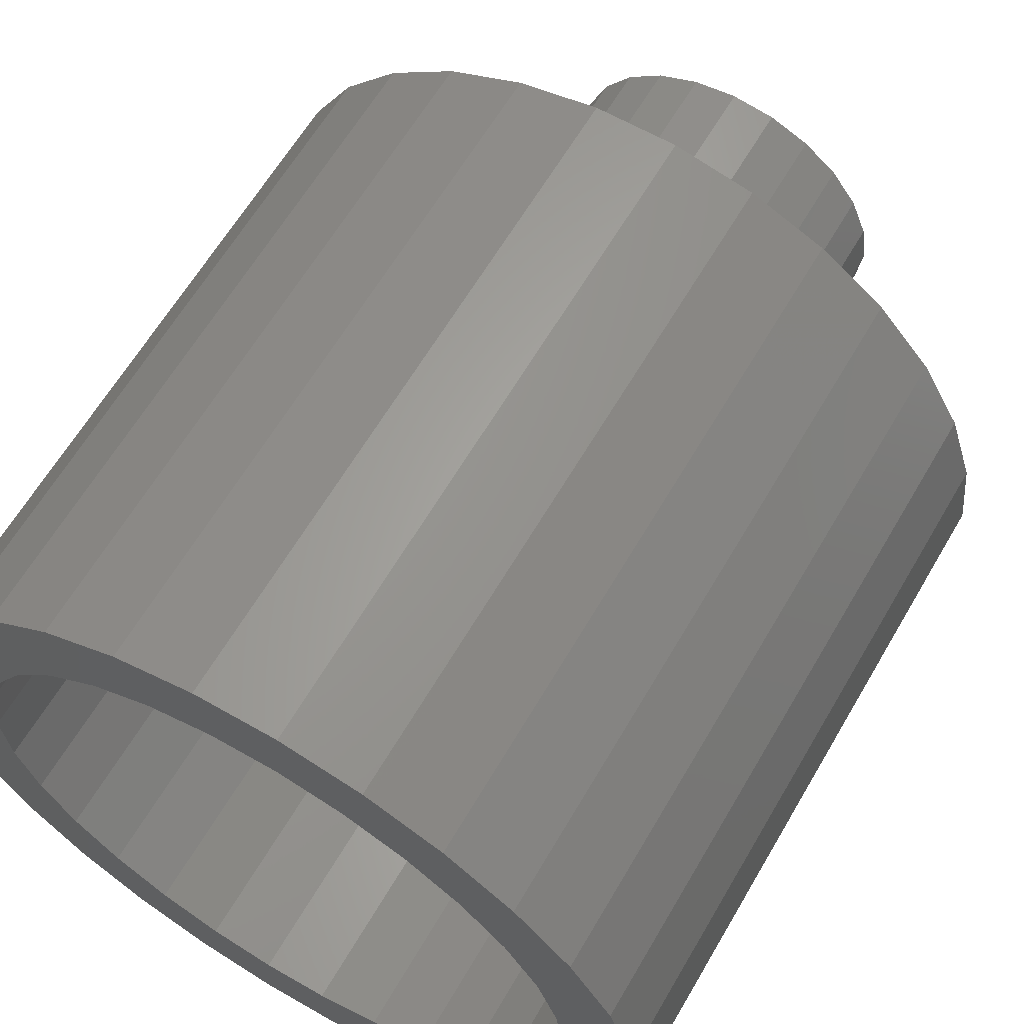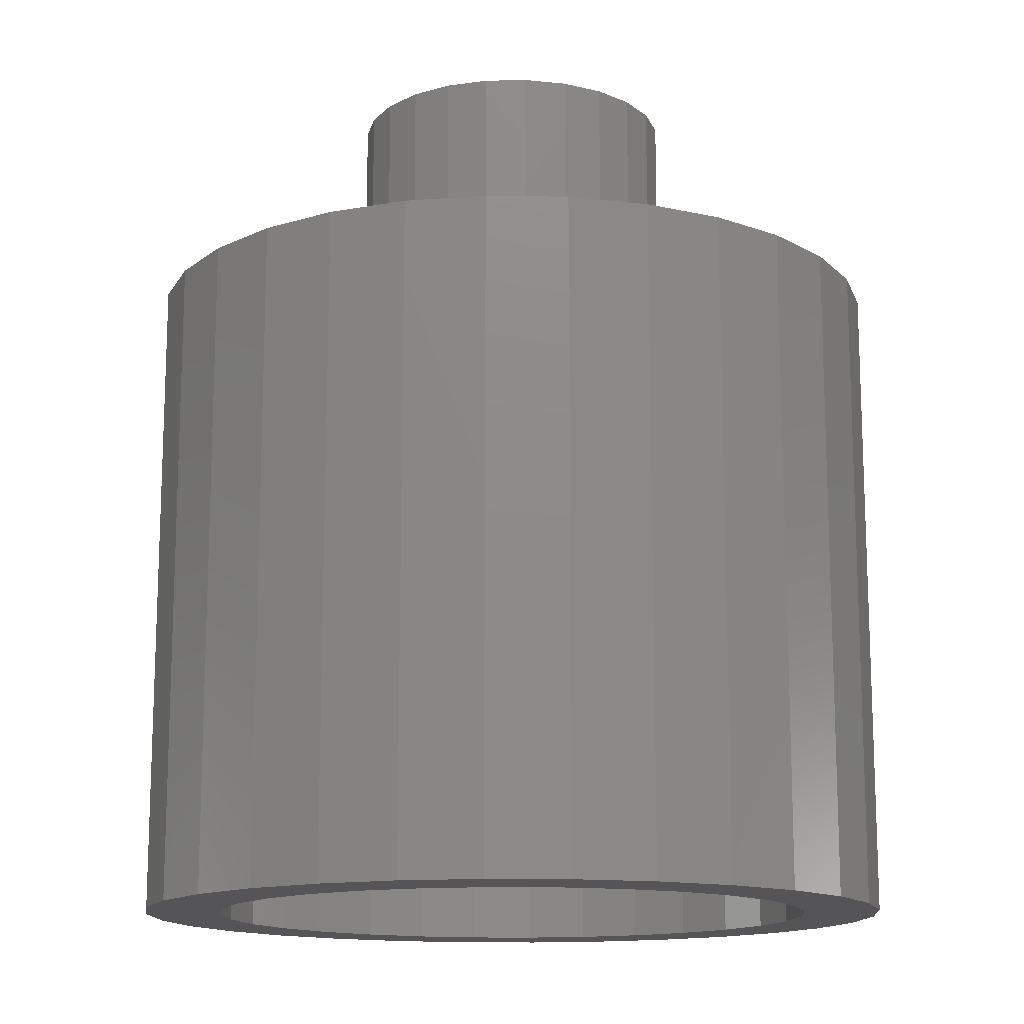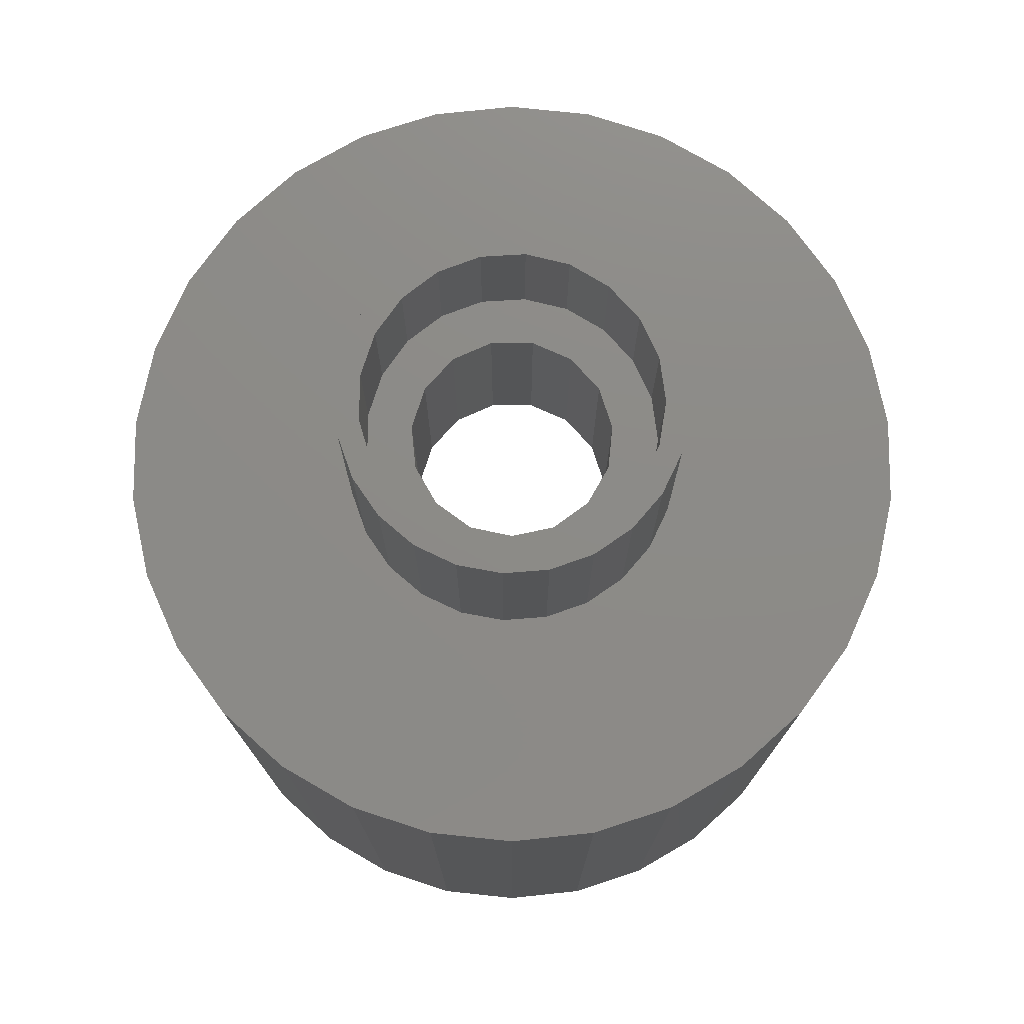
<metadata>
{"format":"stl","ext":"stl","renderer":"f3d","projection":"perspective","resolution":1024,"background":"white","views":[{"elev":62.8,"azim":-149.8,"up":"+Y"},{"elev":-14.2,"azim":69.8,"up":"+Z"},{"elev":76.3,"azim":18.0,"up":"+Z"}]}
</metadata>
<code>
# stl→obj: 375 verts, 750 faces
v 7.5 0 40
v 7.244 1.941 30
v 7.244 1.941 40
v 7.5 0 30
v -7.5 0 30
v -7.244 1.941 40
v -7.244 1.941 30
v -7.5 0 40
v 1.941 7.244 30
v 0 7.5 40
v 1.941 7.244 40
v 0 7.5 30
v -1.941 -7.244 30
v 0 -7.5 40
v -1.941 -7.244 40
v 0 -7.5 30
v -5.303 -5.303 30
v -6.495 -3.75 40
v -6.495 -3.75 30
v -5.303 -5.303 40
v 17.5 0 30
v 17.12 3.638 30
v 15.99 7.118 30
v 17.12 -3.638 30
v 6.495 3.75 30
v 14.16 10.29 30
v 7.244 -1.941 30
v 5.303 5.303 30
v 11.71 13.01 30
v 15.99 -7.118 30
v 3.75 6.495 30
v 8.75 15.16 30
v 6.495 -3.75 30
v 14.16 -10.29 30
v 5.408 16.64 30
v 1.829 17.4 30
v -1.829 17.4 30
v -1.941 7.244 30
v -5.408 16.64 30
v -3.75 6.495 30
v -8.75 15.16 30
v -11.71 13.01 30
v -5.303 5.303 30
v -14.16 10.29 30
v -6.495 3.75 30
v 5.303 -5.303 30
v 11.71 -13.01 30
v 3.75 -6.495 30
v 8.75 -15.16 30
v 5.408 -16.64 30
v 1.941 -7.244 30
v 1.829 -17.4 30
v -1.829 -17.4 30
v -5.408 -16.64 30
v -3.75 -6.495 30
v -11.71 -13.01 30
v -14.16 -10.29 30
v -15.99 -7.118 30
v -7.244 -1.941 30
v -17.12 -3.638 30
v -8.75 -15.16 30
v -15.99 7.118 30
v -17.12 3.638 30
v -17.5 0 30
v 6.495 3.75 40
v 5.303 5.303 40
v 3.75 6.495 40
v -5.303 5.303 40
v -3.75 6.495 40
v 6.5 0 40
v 7.244 -1.941 40
v 6.211 1.916 40
v 5.371 3.662 40
v 4.053 5.082 40
v 2.375 6.051 40
v 0.4857 6.482 40
v -1.446 6.337 40
v -1.941 7.244 40
v -3.25 5.629 40
v -4.765 4.421 40
v -6.495 3.75 40
v -5.856 2.82 40
v -6.427 0.9688 40
v 6.211 -1.916 40
v 6.495 -3.75 40
v 5.371 -3.662 40
v 5.303 -5.303 40
v 4.053 -5.082 40
v 3.75 -6.495 40
v 2.375 -6.051 40
v 1.941 -7.244 40
v 0.4857 -6.482 40
v -1.446 -6.337 40
v -3.25 -5.629 40
v -3.75 -6.495 40
v -4.765 -4.421 40
v -5.856 -2.82 40
v -7.244 -1.941 40
v -6.427 -0.9688 40
v 6.5 0 34
v 6.211 1.916 34
v -6.427 0.9688 34
v -6.427 -0.9688 34
v -1.446 6.337 34
v 0.4857 6.482 34
v 2.375 -6.051 34
v 0.4857 -6.482 34
v 4.053 -5.082 34
v 5.371 3.662 34
v 4.053 5.082 34
v 2.375 6.051 34
v -4.765 4.421 34
v -5.856 2.82 34
v -3.25 5.629 34
v 4.5 0 34
v 4.111 1.83 34
v 6.211 -1.916 34
v 4.111 -1.83 34
v 3.011 3.344 34
v 1.391 4.28 34
v -0.4704 4.475 34
v -2.25 3.897 34
v -3.641 2.645 34
v -4.402 0.9356 34
v 5.371 -3.662 34
v 3.011 -3.344 34
v 1.391 -4.28 34
v -0.4704 -4.475 34
v -1.446 -6.337 34
v -2.25 -3.897 34
v -3.25 -5.629 34
v -4.765 -4.421 34
v -3.641 -2.645 34
v -5.856 -2.82 34
v -4.402 -0.9356 34
v 4.5 0 24
v 4.111 1.83 24
v -4.402 0.9356 24
v -4.402 -0.9356 24
v -0.4704 4.475 24
v 1.391 4.28 24
v 3.011 3.344 24
v 1.391 -4.28 24
v -0.4704 -4.475 24
v 3.011 -3.344 24
v -3.641 2.645 24
v -2.25 3.897 24
v -2.25 -3.897 24
v -3.641 -2.645 24
v 4.111 -1.83 24
v 14.16 10.29 0
v 15.99 7.118 0
v -17.12 3.638 0
v -15.99 7.118 0
v 11.71 13.01 0
v -1.829 17.4 0
v -5.408 16.64 0
v -14.16 10.29 0
v 17.5 0 0
v 17.12 -3.638 0
v 8.75 15.16 0
v 1.829 17.4 0
v 5.408 16.64 0
v -17.5 0 0
v -11.71 13.01 0
v -8.75 15.16 0
v 17.12 3.638 0
v 15.99 -7.118 0
v -11.71 -13.01 0
v -8.75 -15.16 0
v -14.16 -10.29 0
v -15.99 -7.118 0
v 8.75 -15.16 0
v 11.71 -13.01 0
v 14.16 -10.29 0
v -17.12 -3.638 0
v 1.829 -17.4 0
v 5.408 -16.64 0
v -5.408 -16.64 0
v -1.829 -17.4 0
v 14 0 0
v 13.69 -2.911 0
v 12.79 -5.694 0
v 13.69 2.911 0
v 11.33 -8.229 0
v 9.368 -10.4 0
v 7 -12.12 0
v 4.326 -13.31 0
v 1.463 -13.92 0
v -1.463 -13.92 0
v -4.326 -13.31 0
v -7 -12.12 0
v -9.368 -10.4 0
v -11.33 -8.229 0
v -12.79 -5.694 0
v -13.69 -2.911 0
v 12.79 5.694 0
v 11.33 8.229 0
v 9.368 10.4 0
v 7 12.12 0
v 4.326 13.31 0
v 1.463 13.92 0
v -1.463 13.92 0
v -4.326 13.31 0
v -7 12.12 0
v -9.368 10.4 0
v -11.33 8.229 0
v -12.79 5.694 0
v -13.69 2.911 0
v -14 0 0
v 11.33 8.229 10
v 12.79 5.694 10
v -14 0 10
v -13.69 2.911 10
v 1.463 13.92 10
v -1.463 13.92 10
v 9.368 10.4 10
v 4.326 13.31 10
v -4.326 13.31 10
v -7 12.12 10
v -12.79 5.694 10
v 14 0 10
v 13.69 -2.911 10
v 1.463 -13.92 10
v 4.326 -13.31 10
v 13.69 2.911 10
v 7 12.12 10
v -11.33 8.229 10
v -9.368 10.4 10
v -13.69 -2.911 10
v 7 -12.12 10
v 9.368 -10.4 10
v 12.79 -5.694 10
v 11.33 -8.229 10
v -1.463 -13.92 10
v -11.33 -8.229 10
v -12.79 -5.694 10
v -9.368 -10.4 10
v -7 -12.12 10
v -4.326 -13.31 10
v 10 0 14
v 9.135 4.067 14
v -1.045 -9.945 14
v 1.045 -9.945 14
v 8.09 -5.878 14
v -8.09 5.878 14
v -5 8.66 14
v -6.691 7.431 14
v -9.135 4.067 14
v -10 0 14
v -9.135 -4.067 14
v -1.045 9.945 14
v -3.09 9.511 14
v 5 8.66 14
v 3.09 9.511 14
v 8.09 5.878 14
v 6.691 7.431 14
v 6.691 -7.431 14
v -8.09 -5.878 14
v -9.781 2.079 14
v 1.045 9.945 14
v -6.691 -7.431 14
v -3.09 -9.511 14
v 3.09 -9.511 14
v 9.135 -4.067 14
v -9.781 -2.079 14
v 9.5 0 14
v 9.781 -2.079 14
v 9.781 2.079 14
v 9.292 -1.975 14
v 8.679 -3.864 14
v 7.686 -5.584 14
v 6.357 -7.06 14
v 5 -8.66 14
v 4.75 -8.227 14
v 2.936 -9.035 14
v 0.993 -9.448 14
v -0.993 -9.448 14
v -2.936 -9.035 14
v -4.75 -8.227 14
v -5 -8.66 14
v -6.357 -7.06 14
v -7.686 -5.584 14
v -8.679 -3.864 14
v -9.292 -1.975 14
v -9.5 0 14
v 9.292 1.975 14
v 8.679 3.864 14
v 7.686 5.584 14
v 6.357 7.06 14
v 4.75 8.227 14
v 2.936 9.035 14
v 0.993 9.448 14
v -0.993 9.448 14
v -2.936 9.035 14
v -4.75 8.227 14
v -6.357 7.06 14
v -7.686 5.584 14
v -8.679 3.864 14
v -9.292 1.975 14
v 9.292 1.975 16
v 9.5 0 16
v -9.5 0 16
v -9.292 1.975 16
v 0.993 9.448 16
v -0.993 9.448 16
v -0.993 -9.448 16
v 0.993 -9.448 16
v 6.357 7.06 16
v 7.686 5.584 16
v -7.686 5.584 16
v -6.357 7.06 16
v -8.679 3.864 16
v -2.936 9.035 16
v -4.75 8.227 16
v 9.292 -1.975 16
v 8.679 -3.864 16
v 8.679 3.864 16
v 4.75 8.227 16
v 2.936 9.035 16
v 13.5 0 16
v 13.21 2.807 16
v 12.33 5.491 16
v 13.21 -2.807 16
v 10.92 7.935 16
v 12.33 -5.491 16
v 9.033 10.03 16
v 6.75 11.69 16
v 4.172 12.84 16
v 1.411 13.43 16
v -1.411 13.43 16
v -4.172 12.84 16
v -6.75 11.69 16
v -9.033 10.03 16
v -10.92 7.935 16
v -12.33 5.491 16
v 10.92 -7.935 16
v 7.686 -5.584 16
v 9.033 -10.03 16
v 6.357 -7.06 16
v 6.75 -11.69 16
v 4.75 -8.227 16
v 4.172 -12.84 16
v 2.936 -9.035 16
v 1.411 -13.43 16
v -1.411 -13.43 16
v -2.936 -9.035 16
v -4.172 -12.84 16
v -4.75 -8.227 16
v -6.75 -11.69 16
v -6.357 -7.06 16
v -9.033 -10.03 16
v -7.686 -5.584 16
v -10.92 -7.935 16
v -8.679 -3.864 16
v -12.33 -5.491 16
v -9.292 -1.975 16
v -13.21 -2.807 16
v -13.21 2.807 16
v -13.5 0 16
v 0.4704 4.475 24
v -4.5 0 24
v 2.25 -3.897 24
v -3.011 3.344 24
v 4.402 -0.9356 24
v -4.111 1.83 24
v -4.111 -1.83 24
v -3.011 -3.344 24
v 0.4704 -4.475 24
v -1.391 4.28 24
v 2.25 3.897 24
v 4.402 0.9356 24
v -1.391 -4.28 24
v 3.641 2.645 24
v 3.641 -2.645 24
f 1 2 3
f 2 1 4
f 5 6 7
f 6 5 8
f 9 10 11
f 10 9 12
f 13 14 15
f 14 13 16
f 17 18 19
f 18 17 20
f 4 21 22
f 2 22 23
f 21 4 24
f 25 23 26
f 27 24 4
f 28 26 29
f 24 27 30
f 31 29 32
f 33 30 27
f 30 33 34
f 22 2 4
f 23 25 2
f 31 32 35
f 26 28 25
f 29 31 28
f 35 9 31
f 36 9 35
f 36 12 9
f 37 12 36
f 37 38 12
f 39 38 37
f 38 39 40
f 41 40 39
f 42 40 41
f 40 42 43
f 44 43 42
f 43 44 45
f 46 34 33
f 34 46 47
f 48 47 46
f 47 48 49
f 49 48 50
f 51 50 48
f 51 52 50
f 16 52 51
f 16 53 52
f 13 53 16
f 54 13 55
f 56 55 17
f 13 54 53
f 57 17 19
f 58 19 59
f 60 59 5
f 55 61 54
f 62 45 44
f 45 62 7
f 55 56 61
f 63 7 62
f 17 57 56
f 7 63 5
f 19 58 57
f 64 5 63
f 59 60 58
f 5 64 60
f 65 28 66
f 28 65 25
f 3 25 65
f 25 3 2
f 28 67 66
f 67 28 31
f 40 68 69
f 68 40 43
f 70 1 3
f 1 70 71
f 72 3 65
f 3 72 70
f 65 73 72
f 66 73 65
f 66 74 73
f 67 74 66
f 67 75 74
f 11 75 67
f 11 76 75
f 10 76 11
f 10 77 76
f 78 77 10
f 78 79 77
f 69 79 78
f 68 79 69
f 79 68 80
f 81 80 68
f 80 81 82
f 82 6 83
f 6 82 81
f 84 71 70
f 71 84 85
f 86 85 84
f 86 87 85
f 88 87 86
f 88 89 87
f 90 89 88
f 90 91 89
f 92 91 90
f 92 14 91
f 93 14 92
f 93 15 14
f 94 15 93
f 94 95 15
f 20 94 96
f 94 20 95
f 18 96 97
f 98 97 99
f 96 18 20
f 8 83 6
f 83 8 99
f 97 98 18
f 99 8 98
f 12 78 10
f 78 12 38
f 87 33 85
f 33 87 46
f 17 95 20
f 95 17 55
f 59 8 5
f 8 59 98
f 31 11 67
f 11 31 9
f 45 68 43
f 68 45 81
f 7 81 45
f 81 7 6
f 38 69 78
f 69 38 40
f 71 4 1
f 4 71 27
f 16 91 14
f 91 16 51
f 48 87 89
f 87 48 46
f 55 15 95
f 15 55 13
f 19 98 59
f 98 19 18
f 51 89 91
f 89 51 48
f 85 27 71
f 27 85 33
f 100 72 101
f 72 100 70
f 99 102 83
f 102 99 103
f 104 76 77
f 76 104 105
f 106 92 90
f 92 106 107
f 108 90 88
f 90 108 106
f 109 74 110
f 74 109 73
f 101 73 109
f 73 101 72
f 111 74 75
f 74 111 110
f 82 112 80
f 112 82 113
f 83 113 82
f 113 83 102
f 112 79 80
f 79 112 114
f 115 100 101
f 116 101 109
f 100 115 117
f 118 117 115
f 101 116 115
f 119 109 110
f 109 119 116
f 111 119 110
f 111 120 119
f 105 120 111
f 105 121 120
f 104 121 105
f 104 122 121
f 114 122 104
f 112 122 114
f 122 112 123
f 123 113 124
f 113 123 112
f 117 118 125
f 126 125 118
f 125 126 108
f 126 106 108
f 127 106 126
f 127 107 106
f 128 107 127
f 128 129 107
f 130 129 128
f 130 131 129
f 132 130 133
f 134 133 135
f 130 132 131
f 102 124 113
f 124 102 135
f 133 134 132
f 103 135 102
f 135 103 134
f 105 75 76
f 75 105 111
f 114 77 79
f 77 114 104
f 97 103 99
f 103 97 134
f 108 86 125
f 86 108 88
f 125 84 117
f 84 125 86
f 129 94 93
f 94 129 131
f 96 134 97
f 134 96 132
f 131 96 94
f 96 131 132
f 117 70 100
f 70 117 84
f 107 93 92
f 93 107 129
f 136 116 137
f 116 136 115
f 135 138 124
f 138 135 139
f 140 120 121
f 120 140 141
f 137 119 142
f 119 137 116
f 143 128 127
f 128 143 144
f 145 127 126
f 127 145 143
f 141 119 120
f 119 141 142
f 146 122 123
f 122 146 147
f 124 146 123
f 146 124 138
f 147 121 122
f 121 147 140
f 144 130 128
f 130 144 148
f 133 139 135
f 139 133 149
f 145 118 150
f 118 145 126
f 150 115 136
f 115 150 118
f 148 133 130
f 133 148 149
f 23 151 26
f 151 23 152
f 153 62 154
f 62 153 63
f 26 155 29
f 155 26 151
f 156 39 37
f 39 156 157
f 154 44 158
f 44 154 62
f 24 159 21
f 159 24 160
f 155 32 29
f 32 155 161
f 162 37 36
f 37 162 156
f 161 35 32
f 35 161 163
f 164 63 153
f 63 164 64
f 158 42 165
f 42 158 44
f 157 41 39
f 41 157 166
f 166 42 41
f 42 166 165
f 21 167 22
f 167 21 159
f 30 160 24
f 160 30 168
f 169 61 56
f 61 169 170
f 171 58 172
f 58 171 57
f 173 47 49
f 47 173 174
f 22 152 23
f 152 22 167
f 163 36 35
f 36 163 162
f 34 168 30
f 168 34 175
f 176 64 164
f 64 176 60
f 169 57 171
f 57 169 56
f 177 50 52
f 50 177 178
f 178 49 50
f 49 178 173
f 170 54 61
f 54 170 179
f 180 52 53
f 52 180 177
f 181 159 160
f 182 160 168
f 159 181 167
f 183 168 175
f 184 167 181
f 167 184 152
f 160 182 181
f 168 183 182
f 185 175 174
f 175 185 183
f 174 186 185
f 173 186 174
f 173 187 186
f 178 187 173
f 178 188 187
f 177 188 178
f 177 189 188
f 177 190 189
f 180 190 177
f 180 191 190
f 179 191 180
f 179 192 191
f 170 192 179
f 170 193 192
f 169 193 170
f 193 169 194
f 171 194 169
f 194 171 195
f 195 172 196
f 172 195 171
f 197 152 184
f 152 197 151
f 198 151 197
f 151 198 155
f 199 155 198
f 199 161 155
f 200 161 199
f 200 163 161
f 201 163 200
f 201 162 163
f 202 162 201
f 203 162 202
f 203 156 162
f 204 156 203
f 204 157 156
f 205 157 204
f 205 166 157
f 206 166 205
f 165 206 207
f 206 165 166
f 158 207 208
f 154 208 209
f 207 158 165
f 153 209 210
f 176 196 172
f 196 176 210
f 208 154 158
f 164 210 176
f 209 153 154
f 210 164 153
f 172 60 176
f 60 172 58
f 47 175 34
f 175 47 174
f 179 53 54
f 53 179 180
f 197 211 198
f 211 197 212
f 213 209 214
f 209 213 210
f 203 215 216
f 215 203 202
f 198 217 199
f 217 198 211
f 202 218 215
f 218 202 201
f 205 219 220
f 219 205 204
f 214 208 221
f 208 214 209
f 182 222 181
f 222 182 223
f 188 224 225
f 224 188 189
f 184 212 197
f 212 184 226
f 200 217 227
f 217 200 199
f 201 227 218
f 227 201 200
f 221 207 228
f 207 221 208
f 206 220 229
f 220 206 205
f 204 216 219
f 216 204 203
f 228 206 229
f 206 228 207
f 181 226 184
f 226 181 222
f 230 210 213
f 210 230 196
f 186 231 232
f 231 186 187
f 185 233 183
f 233 185 234
f 189 235 224
f 235 189 190
f 187 225 231
f 225 187 188
f 183 223 182
f 223 183 233
f 236 195 237
f 195 236 194
f 237 196 230
f 196 237 195
f 238 194 236
f 194 238 193
f 186 234 185
f 234 186 232
f 191 239 240
f 239 191 192
f 192 238 239
f 238 192 193
f 190 240 235
f 240 190 191
f 226 222 241
f 212 226 242
f 224 243 244
f 243 224 235
f 233 234 245
f 228 246 221
f 247 248 220
f 246 249 221
f 214 250 213
f 251 237 230
f 216 252 253
f 227 254 255
f 211 212 256
f 217 256 257
f 234 232 245
f 245 232 258
f 222 223 241
f 221 249 214
f 229 246 228
f 251 259 237
f 260 250 214
f 259 238 236
f 218 255 215
f 218 227 255
f 219 253 220
f 216 253 219
f 215 255 261
f 217 211 256
f 217 257 254
f 227 217 254
f 212 242 256
f 259 262 238
f 263 235 240
f 264 225 224
f 231 225 264
f 265 233 245
f 220 248 229
f 248 246 229
f 250 266 230
f 250 230 213
f 267 241 268
f 241 267 269
f 268 270 267
f 265 270 268
f 265 271 270
f 245 271 265
f 245 272 271
f 258 272 245
f 258 273 272
f 274 273 258
f 274 275 273
f 264 275 274
f 264 276 275
f 244 276 264
f 244 277 276
f 244 278 277
f 243 278 244
f 243 279 278
f 263 279 243
f 263 280 279
f 281 280 263
f 281 282 280
f 262 282 281
f 262 283 282
f 259 283 262
f 259 284 283
f 251 284 259
f 251 285 284
f 266 285 251
f 285 266 286
f 287 269 267
f 287 242 269
f 288 242 287
f 288 256 242
f 289 256 288
f 289 257 256
f 290 257 289
f 290 254 257
f 291 254 290
f 291 255 254
f 292 255 291
f 292 261 255
f 293 261 292
f 294 261 293
f 294 252 261
f 295 252 294
f 295 253 252
f 296 253 295
f 296 247 253
f 297 247 296
f 297 248 247
f 298 248 297
f 298 246 248
f 299 246 298
f 299 249 246
f 300 249 299
f 260 300 286
f 250 286 266
f 300 260 249
f 286 250 260
f 249 260 214
f 281 239 238
f 216 261 252
f 261 216 215
f 226 269 242
f 243 235 263
f 281 263 239
f 263 240 239
f 274 231 264
f 232 231 274
f 223 233 265
f 253 247 220
f 259 236 237
f 266 251 230
f 226 241 269
f 264 224 244
f 262 281 238
f 258 232 274
f 268 223 265
f 241 223 268
f 267 301 287
f 301 267 302
f 303 300 304
f 300 303 286
f 294 305 306
f 305 294 293
f 277 307 308
f 307 277 278
f 289 309 290
f 309 289 310
f 311 297 312
f 297 311 298
f 313 298 311
f 298 313 299
f 296 314 315
f 314 296 295
f 271 316 270
f 316 271 317
f 288 310 289
f 310 288 318
f 287 318 288
f 318 287 301
f 292 319 320
f 319 292 291
f 293 320 305
f 320 293 292
f 291 309 319
f 309 291 290
f 304 299 313
f 299 304 300
f 302 321 322
f 301 322 323
f 321 302 324
f 318 323 325
f 316 324 302
f 324 316 326
f 322 301 302
f 310 325 327
f 323 318 301
f 325 310 318
f 309 327 328
f 327 309 310
f 328 319 309
f 329 319 328
f 329 320 319
f 330 320 329
f 330 305 320
f 330 306 305
f 331 306 330
f 331 314 306
f 332 314 331
f 332 315 314
f 333 315 332
f 315 333 312
f 334 312 333
f 312 334 311
f 335 311 334
f 311 335 313
f 336 313 335
f 313 336 304
f 317 326 316
f 326 317 337
f 338 337 317
f 337 338 339
f 340 339 338
f 339 340 341
f 342 341 340
f 342 343 341
f 344 343 342
f 344 345 343
f 308 345 344
f 307 345 308
f 307 346 345
f 347 346 307
f 347 348 346
f 349 348 347
f 350 349 351
f 349 350 348
f 352 351 353
f 354 353 355
f 351 352 350
f 356 355 357
f 358 357 303
f 359 304 336
f 353 354 352
f 304 359 303
f 355 356 354
f 360 303 359
f 357 358 356
f 303 360 358
f 297 315 312
f 315 297 296
f 295 306 314
f 306 295 294
f 270 302 267
f 302 270 316
f 272 317 271
f 317 272 338
f 353 284 355
f 284 353 283
f 357 286 303
f 286 357 285
f 276 308 344
f 308 276 277
f 273 342 340
f 342 273 275
f 280 351 349
f 351 280 282
f 279 349 347
f 349 279 280
f 278 347 307
f 347 278 279
f 351 283 353
f 283 351 282
f 355 285 357
f 285 355 284
f 275 344 342
f 344 275 276
f 273 338 272
f 338 273 340
f 322 321 136
f 329 141 361
f 362 358 360
f 359 362 360
f 363 343 143
f 147 364 333
f 136 324 365
f 138 362 359
f 362 139 358
f 332 147 333
f 327 325 142
f 323 322 137
f 326 337 150
f 321 324 136
f 334 364 335
f 333 364 334
f 336 366 359
f 367 354 356
f 149 368 354
f 144 346 348
f 345 144 369
f 144 345 346
f 337 339 145
f 140 330 361
f 330 140 331
f 330 329 361
f 370 147 332
f 140 370 332
f 331 140 332
f 328 142 371
f 329 328 371
f 328 327 142
f 325 323 137
f 324 326 150
f 136 365 150
f 372 136 137
f 361 141 140
f 371 142 141
f 138 139 362
f 364 147 146
f 148 368 149
f 143 369 144
f 145 363 143
f 144 373 148
f 370 140 147
f 374 137 142
f 366 146 138
f 149 367 139
f 150 375 145
f 366 138 359
f 364 146 335
f 146 366 335
f 335 366 336
f 368 350 352
f 368 352 354
f 367 149 354
f 368 148 350
f 329 371 141
f 322 136 372
f 322 372 137
f 325 137 374
f 325 374 142
f 339 341 145
f 341 343 363
f 150 337 375
f 139 367 358
f 367 356 358
f 148 348 350
f 343 345 369
f 143 343 369
f 145 341 363
f 365 324 150
f 375 337 145
f 148 373 348
f 373 144 348

</code>
